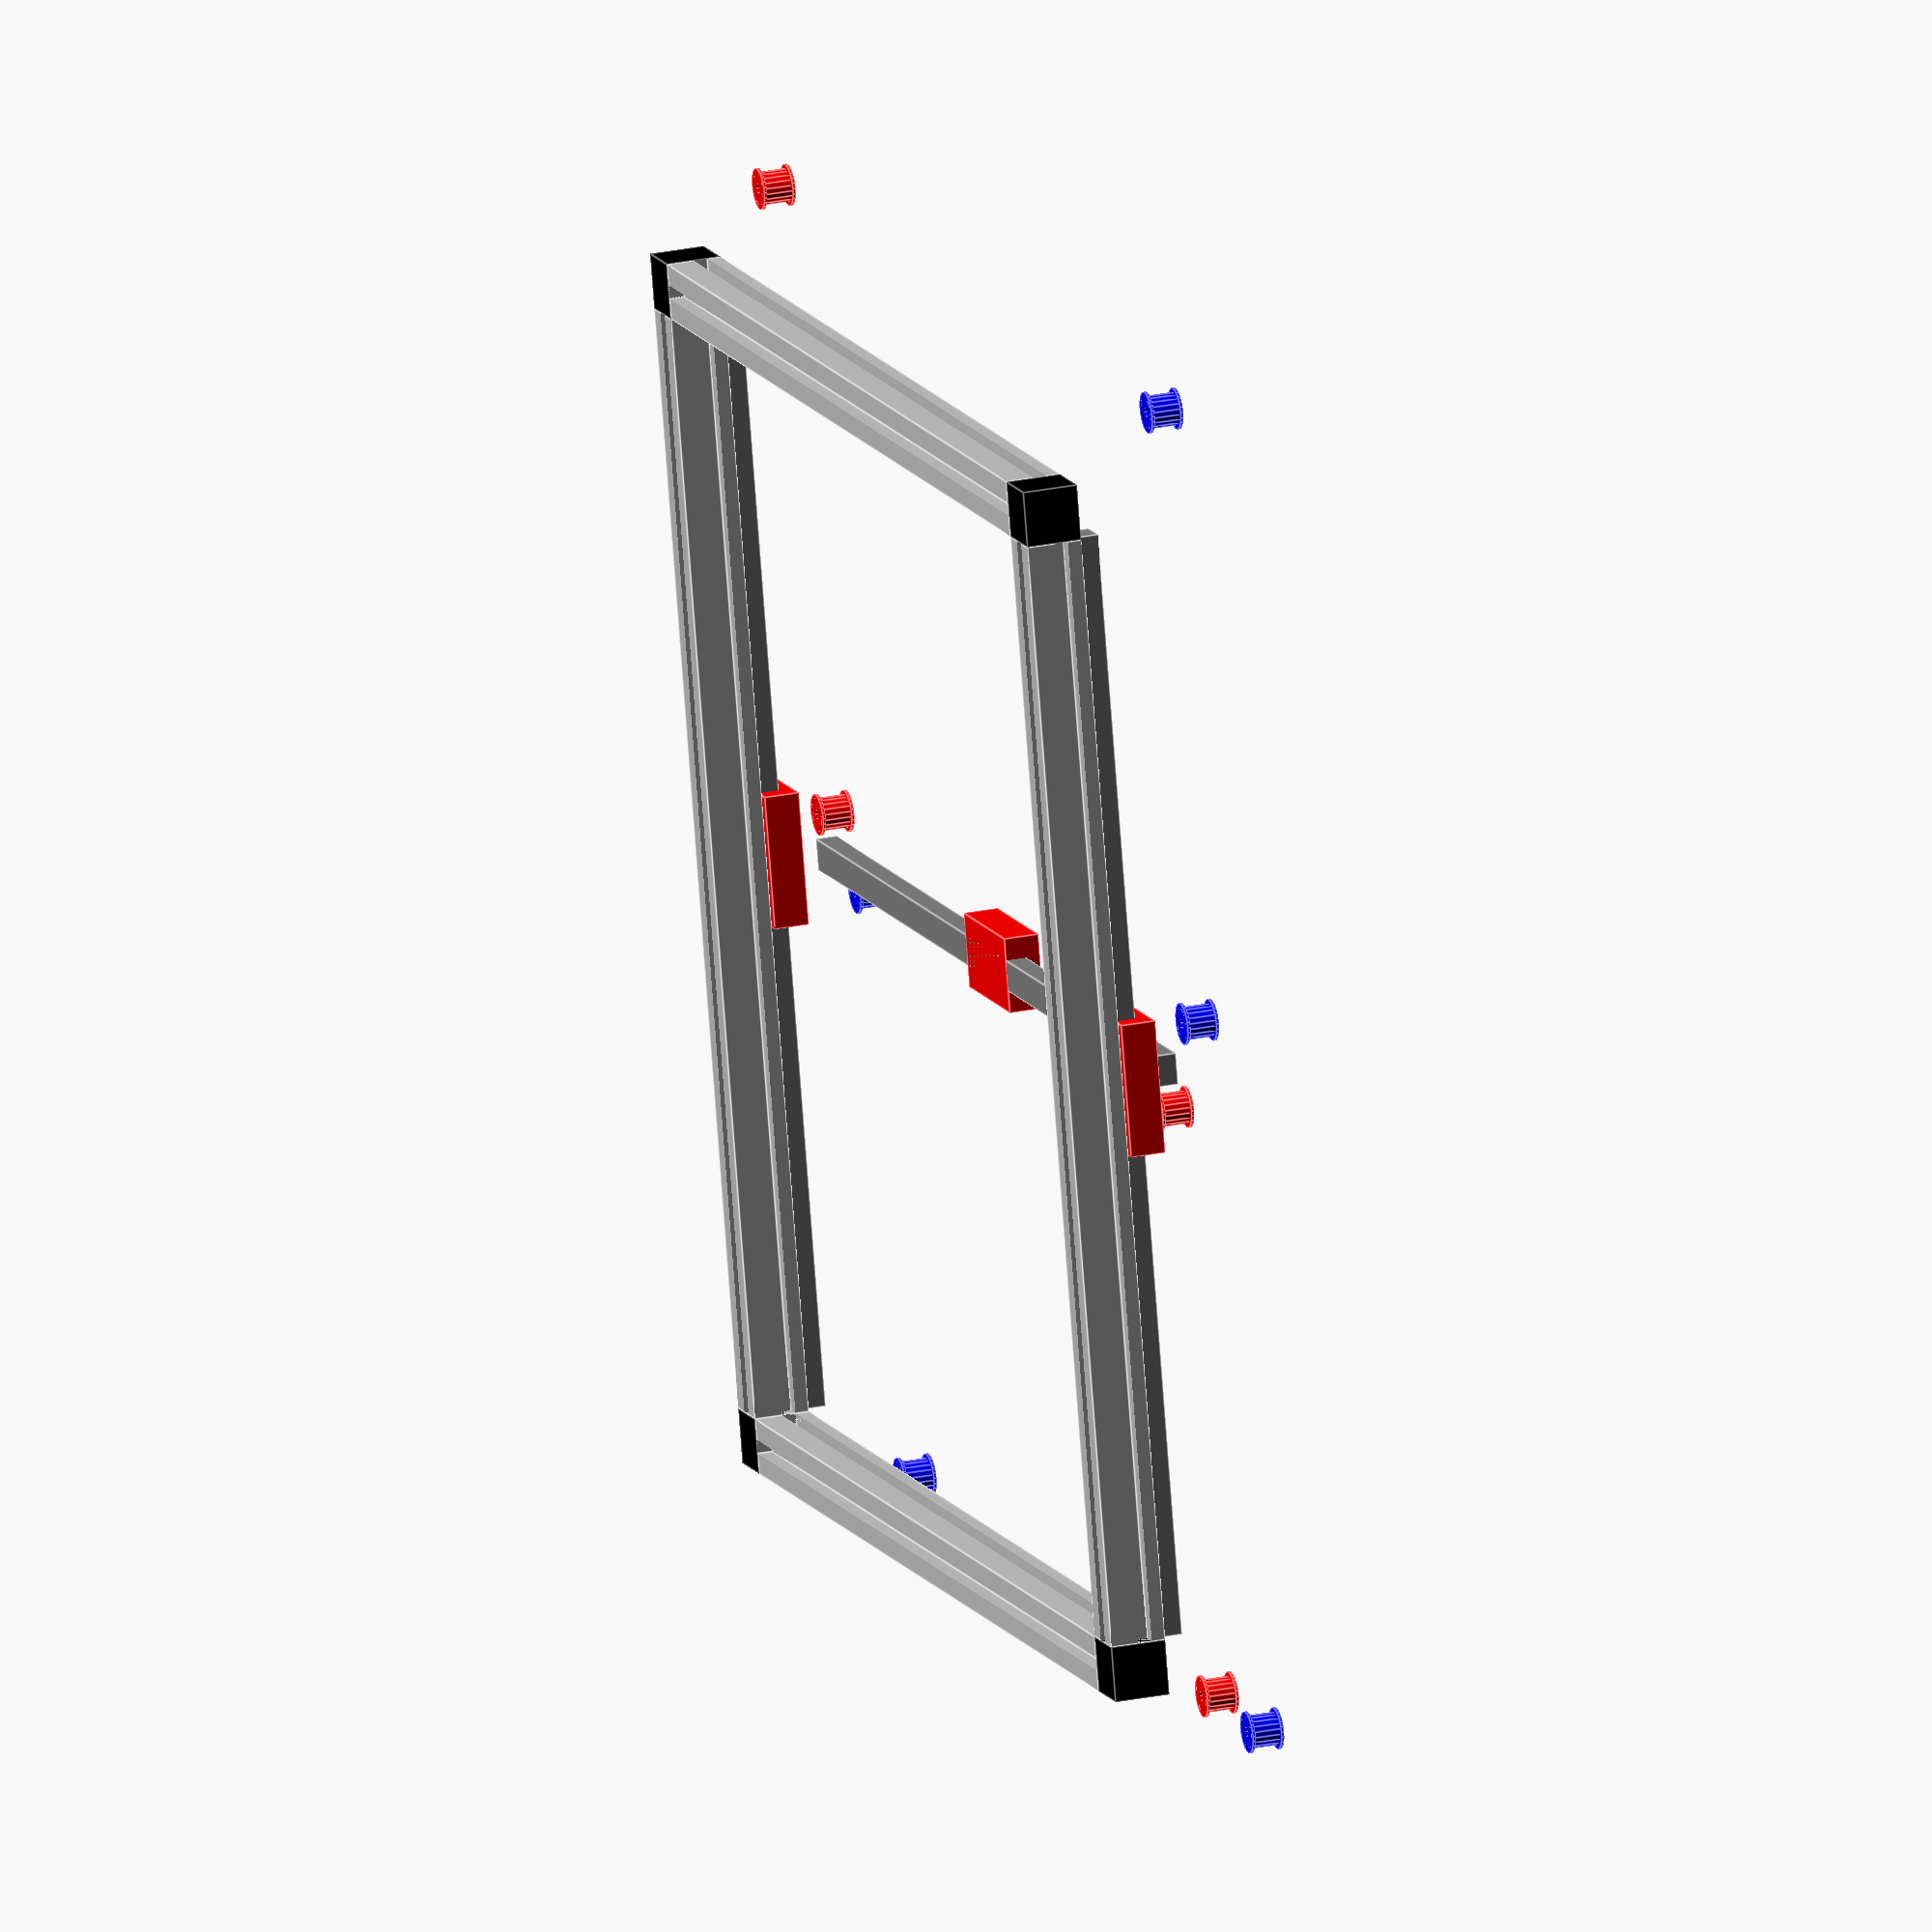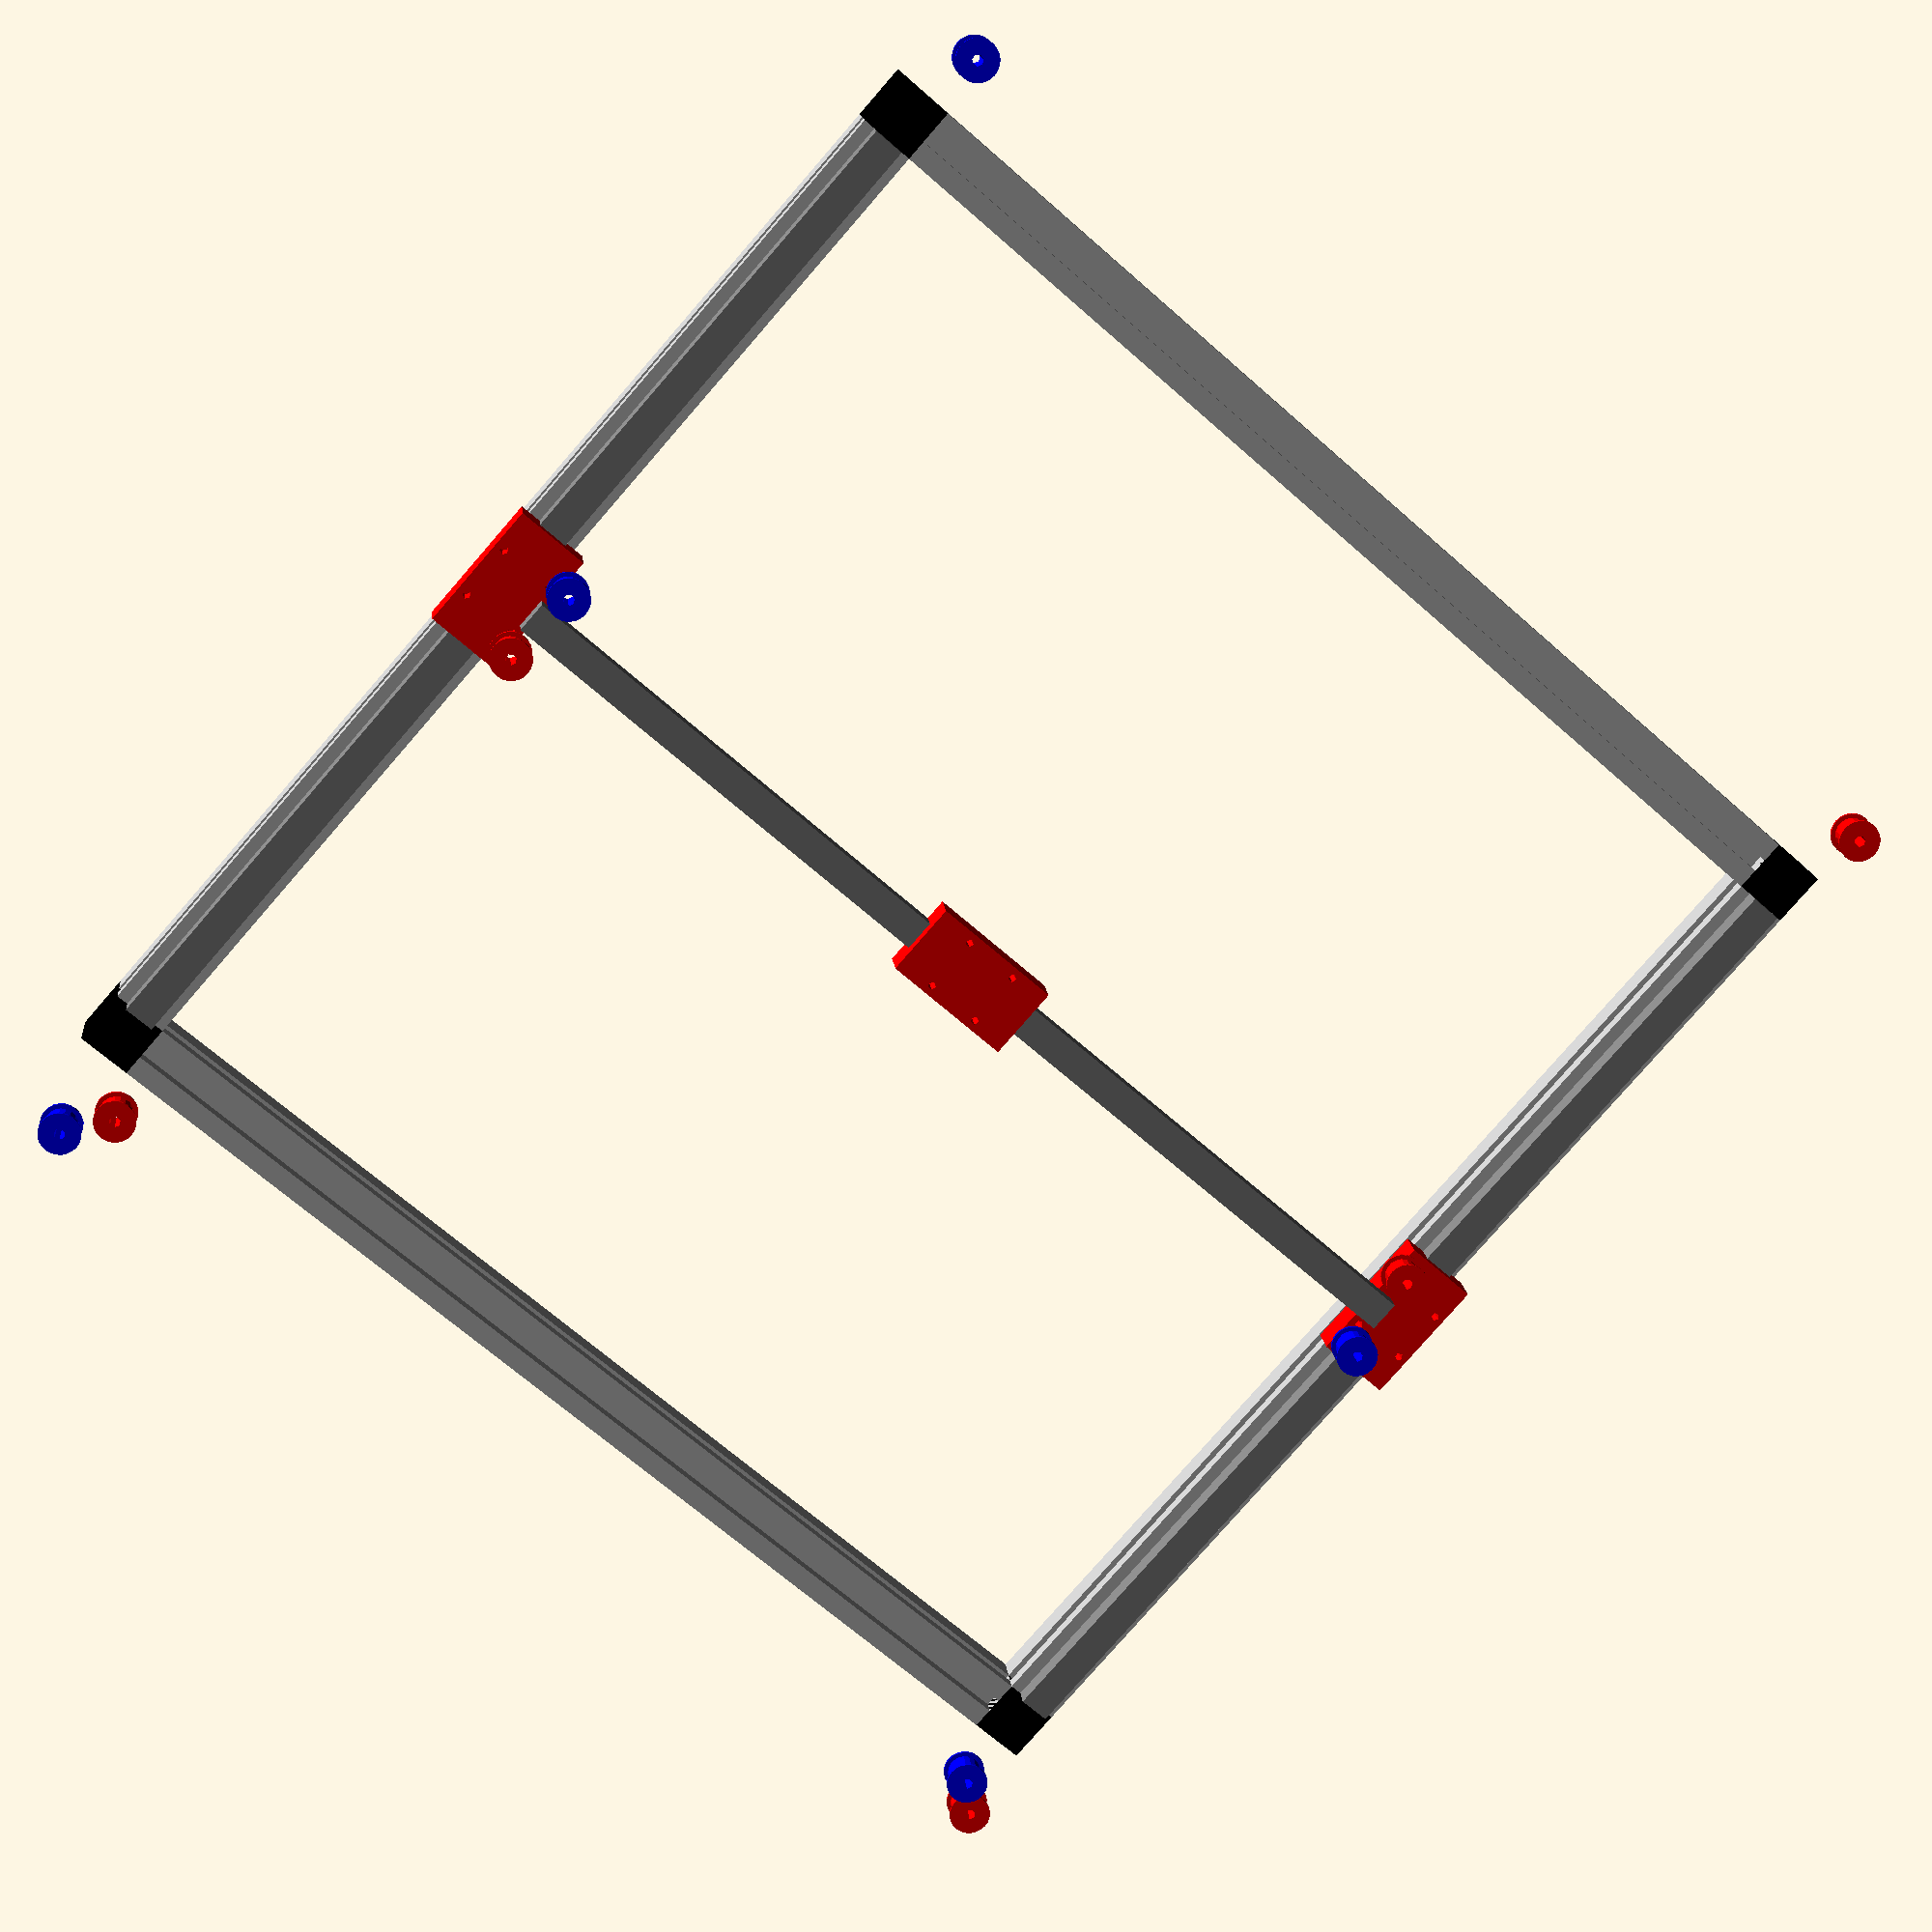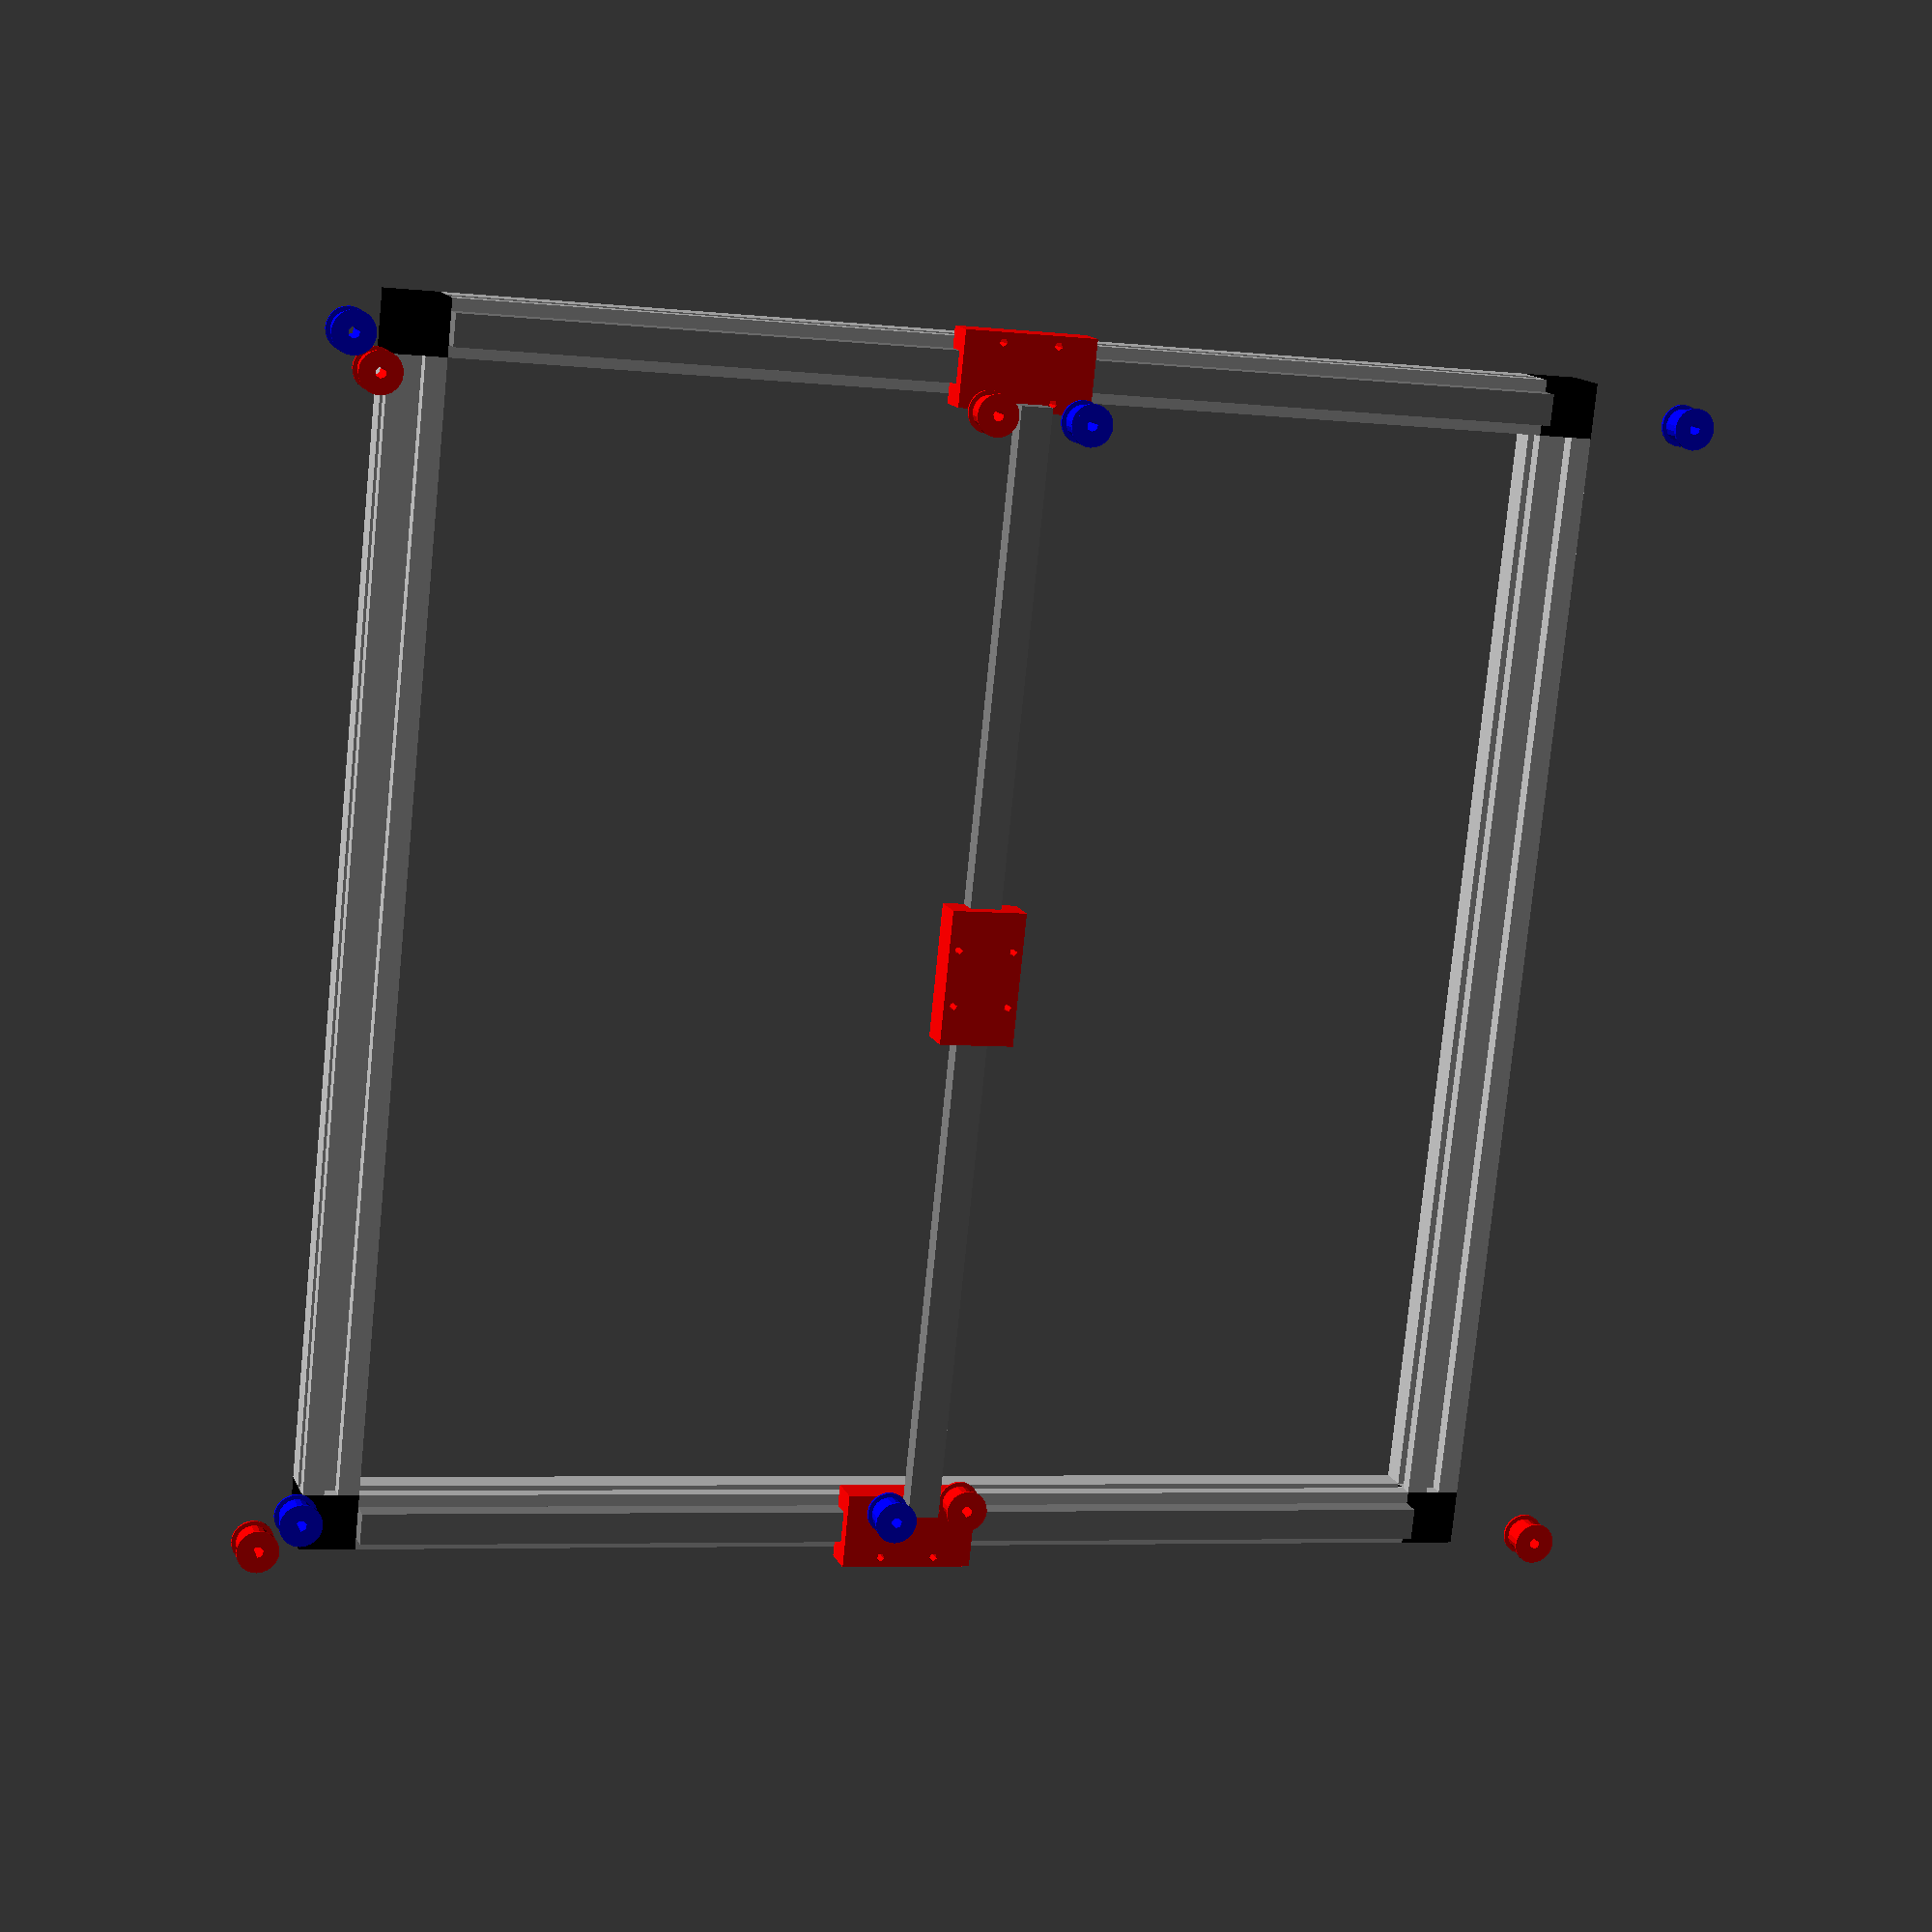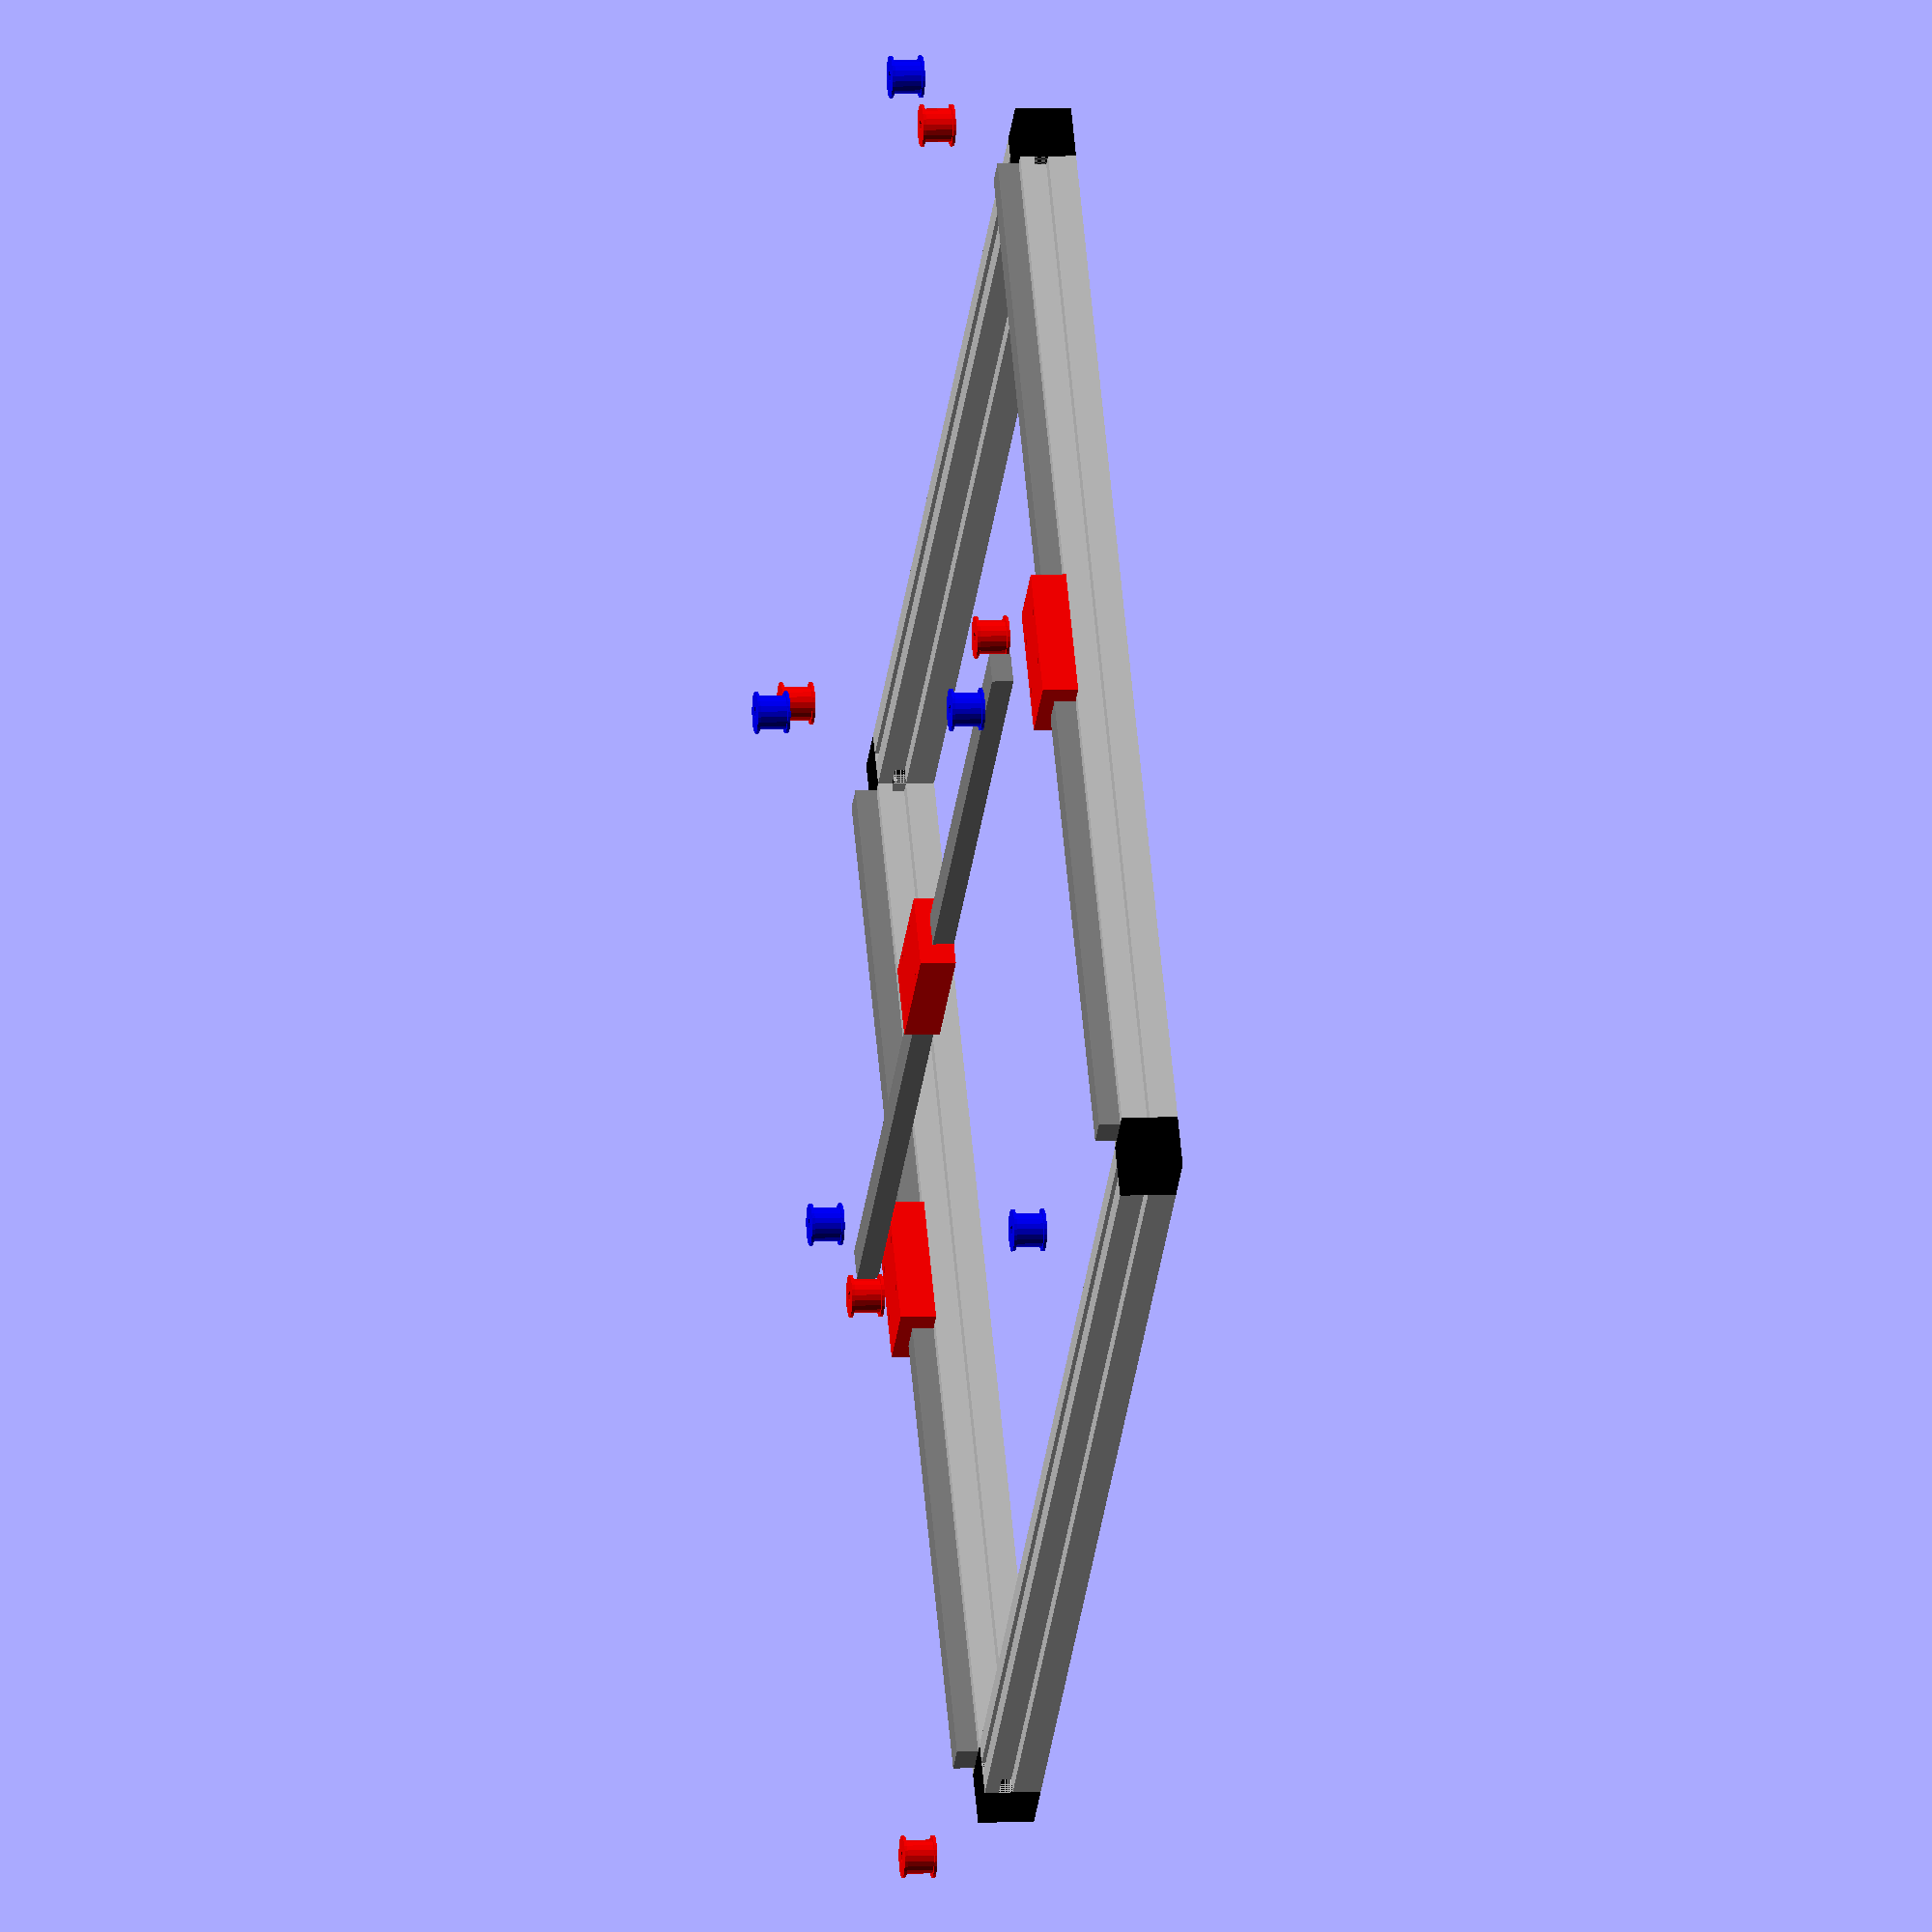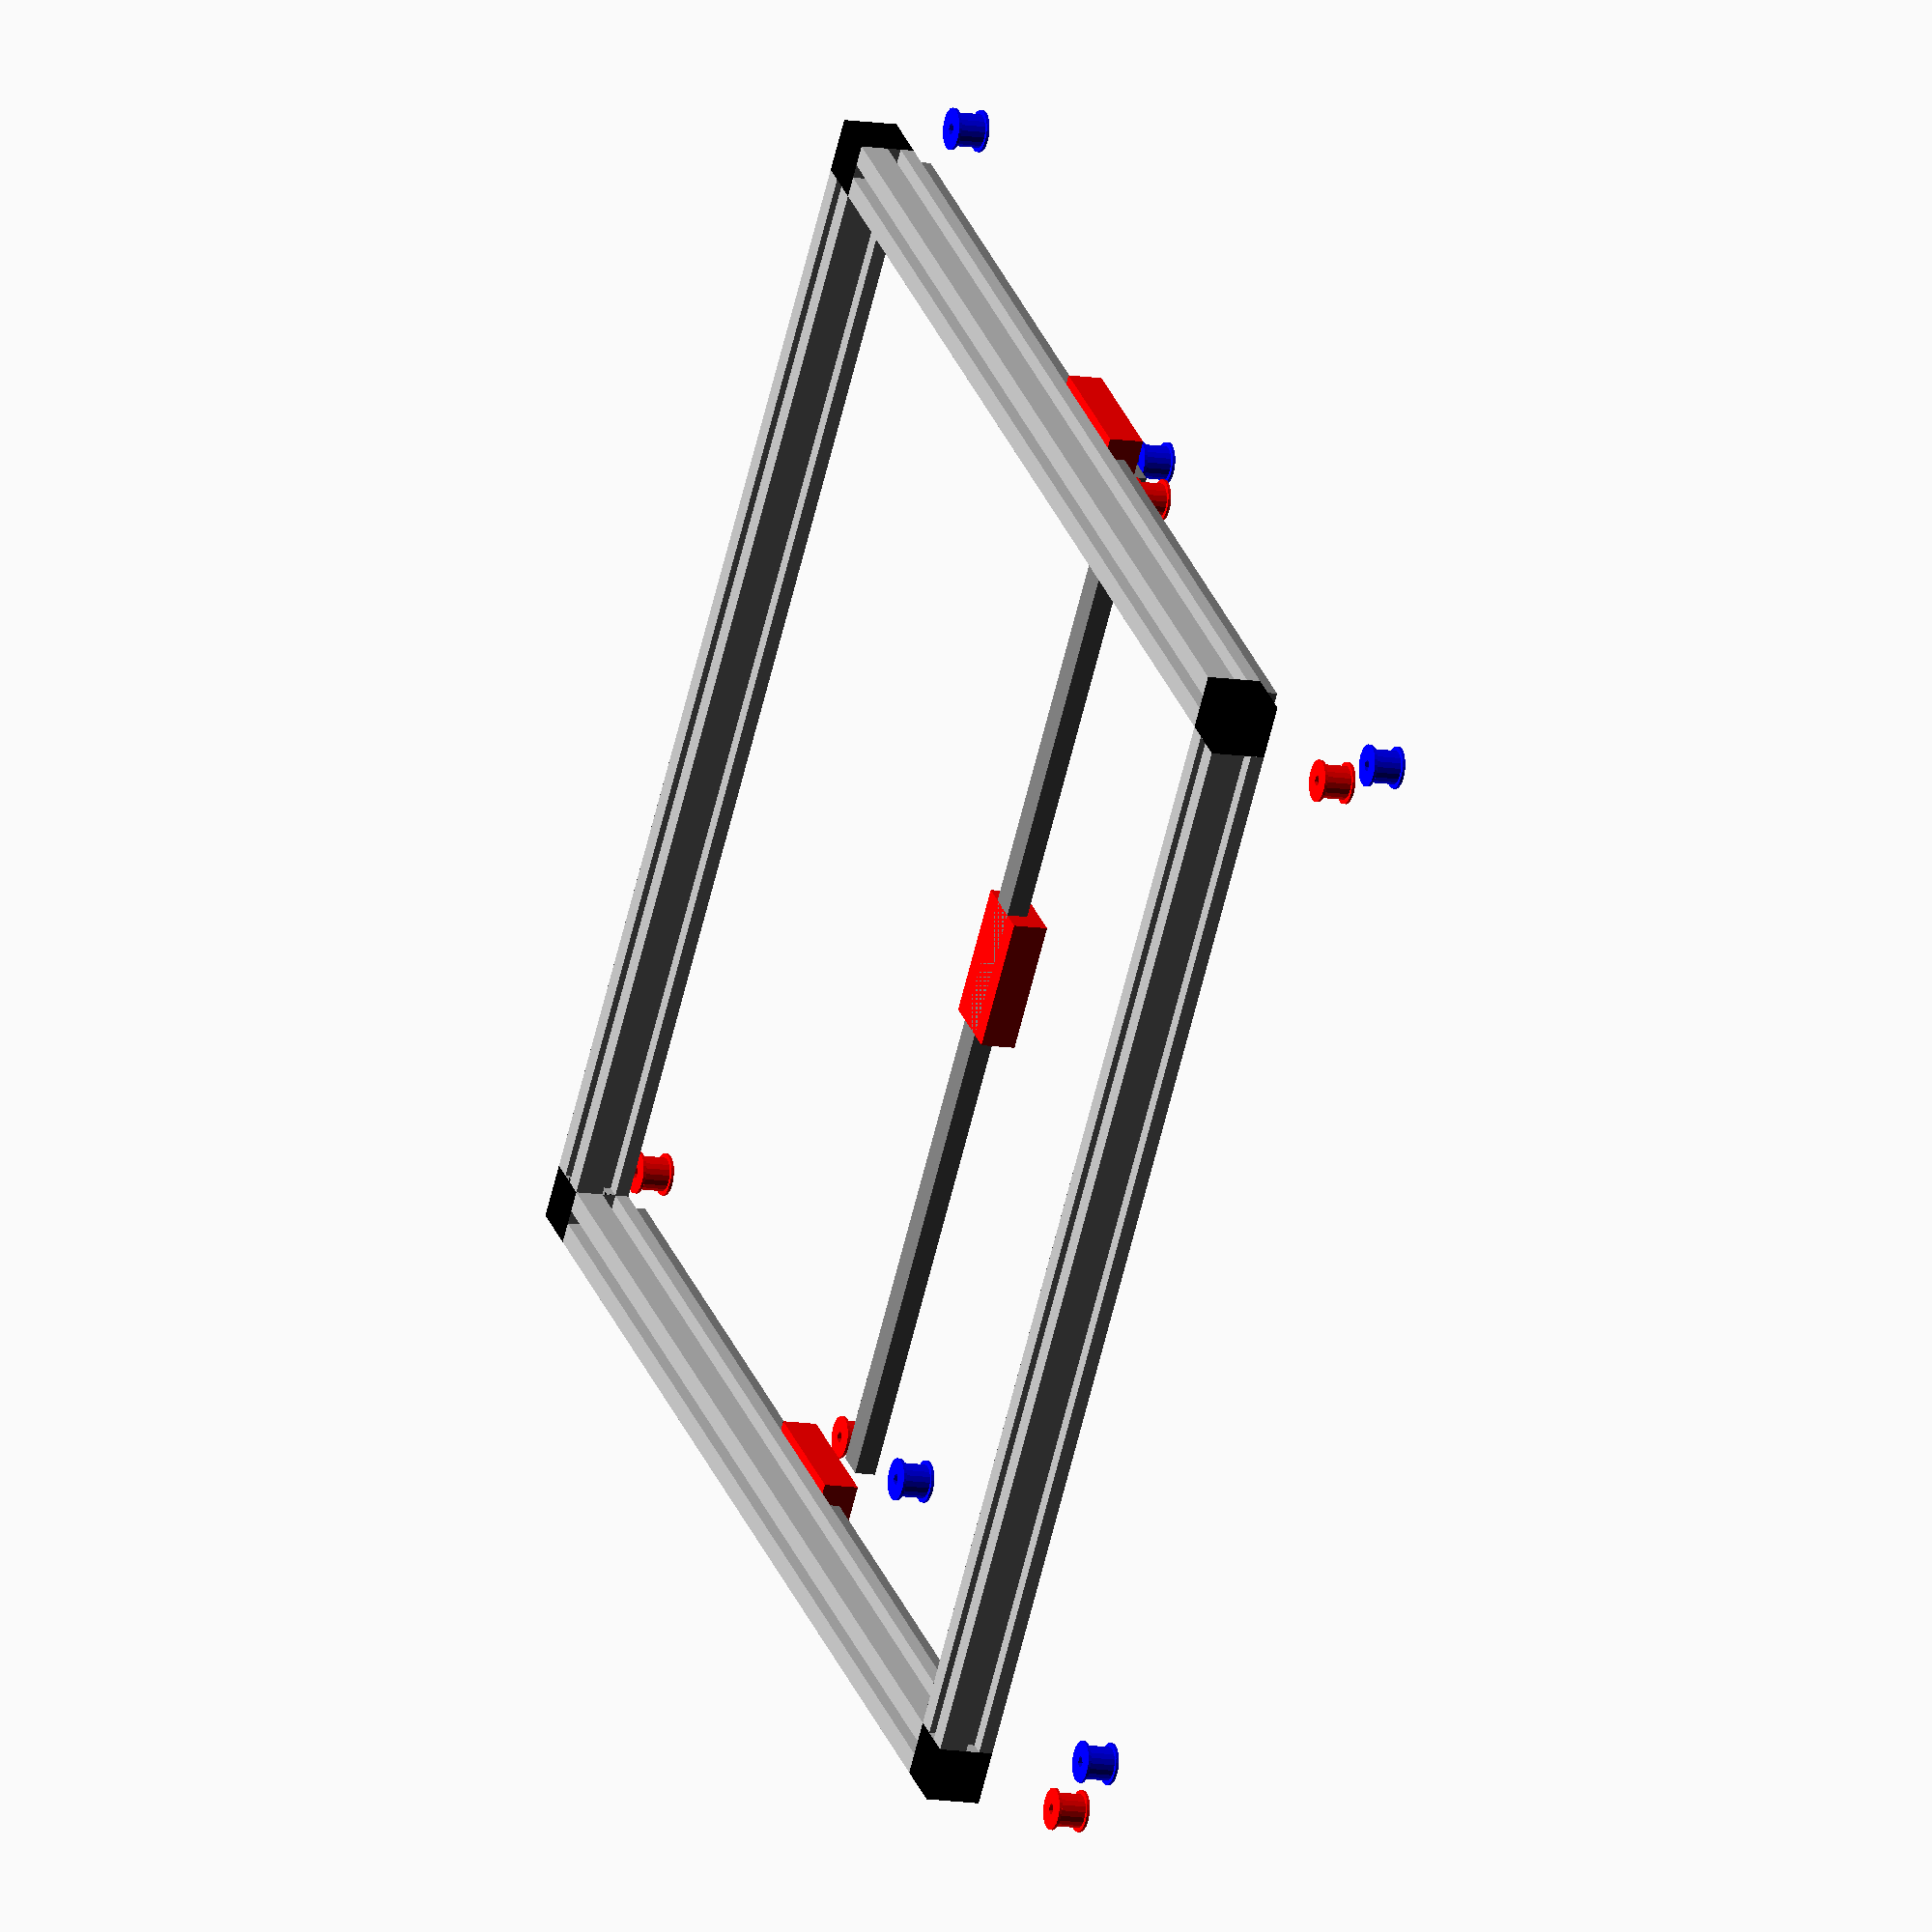
<openscad>
/**
 * montaje.scad
 * 
 * Created by Diego Viejo 
 * 18/Nov/2015
 * 
 * License: GNU GPL
 * 
 */

//free pulley measurements
pulleyDiam = 12;
pulleyHoleDiam = 4;
pulleyHeight = 11.6;

beltWidth = 1.5;

//shaft guide axle measurements
shaftLength = 400;
shaftWidth = 11.3;
shaftHeight = 7.6;
guideLength = 48;
guideWidth = 27;
guideHeight = 12.65;

//aluminium shaft measurements
aluLength = 400;
aluHeight = 20;

//pulleys placement
for(i=[-1,1])
{
    color("red")
    translate([(aluLength+20)/2, i*(aluLength/2+20+20), aluHeight+guideHeight+6])
        pulley();
    color("blue")
    translate([-(aluLength+20)/2, i*(aluLength/2+20+20), aluHeight+guideHeight+6+pulleyHeight])
        pulley();
}

color("red")
{
    translate([-(aluLength+20)/2+pulleyDiam+beltWidth, -(aluLength/2+20+20)+pulleyDiam, aluHeight+guideHeight+6])
        pulley();
    translate([-(aluLength+20)/2+pulleyDiam+beltWidth, -15, aluHeight+guideHeight+6])
        pulley();
    translate([(aluLength+20)/2-pulleyDiam-beltWidth, 15, aluHeight+guideHeight+6])
        pulley();
}

color("blue")
{
    translate([(aluLength+20)/2-pulleyDiam-beltWidth, -(aluLength/2+20+20)+pulleyDiam, aluHeight+guideHeight+6+pulleyHeight])
        pulley();
    translate([(aluLength+20)/2-pulleyDiam-beltWidth, -15, aluHeight+guideHeight+6+pulleyHeight])
        pulley();
    translate([-(aluLength+20)/2+pulleyDiam+beltWidth, 15, aluHeight+guideHeight+6+pulleyHeight])
        pulley();
}


//structure
color("black")
for(i=[1,-1]) for(j=[1,-1])
translate([i*(200+10), j*(200+10), 10])
    cube(20, center=true);
    
color("silver")
for(i=[-1,1])
{
    translate([0, i*(aluLength+20)/2, aluHeight/2])
        aluAxle();
    translate([i*(aluLength+20)/2, 0, aluHeight/2])
        rotate(90) aluAxle();
}


for(i=[-1,1])
    translate([i*(400+20)/2, 0, 20])
        shaftAxle();

translate([0, 0, 20+guideHeight+6]) rotate(90) shaftAxle();



module aluAxle(width = 20)
color("silver")
difference()
{
    cube([aluLength, width, aluHeight], center = true);
    
    for(i=[-1,1])
    {
        translate([-1, i*(width-10), 5/2])
            cube([aluLength+2, 10+1, 5], center=true);
        translate([-1, 0, i*(aluHeight-10)])
            cube([aluLength+2, 5, 10+1], center=true);
    }
}

module shaftAxle()
{
    color("grey")
    translate([0, 0, shaftHeight/2])
        cube([shaftWidth, shaftLength, shaftHeight], center=true);

    color("red")
    translate([0, 0, guideHeight/2])
    difference()
    {
        cube([guideWidth, guideLength, guideHeight], center=true);
        for(i=[1,-1]) for(j=[-1,1])
            translate([i*10, j*10, -1]) 
                cylinder(d=3, h=guideHeight+2);
    }


}

module pulley()
{
    difference()
    {
        union()
        {
            cylinder(d=pulleyDiam, h=pulleyHeight);
            cylinder(d=pulleyDiam+3, h=1);
            translate([0, 0, pulleyHeight-1]) cylinder(d=pulleyDiam+3, h=1);
        }
        translate([0, 0, -1]) cylinder(d=pulleyHoleDiam, h=pulleyHeight+2);
    }
}

</openscad>
<views>
elev=333.8 azim=13.9 roll=252.0 proj=o view=edges
elev=164.1 azim=221.3 roll=186.1 proj=p view=solid
elev=166.2 azim=276.0 roll=197.3 proj=p view=wireframe
elev=354.9 azim=143.1 roll=81.4 proj=o view=solid
elev=190.9 azim=231.9 roll=292.9 proj=o view=wireframe
</views>
